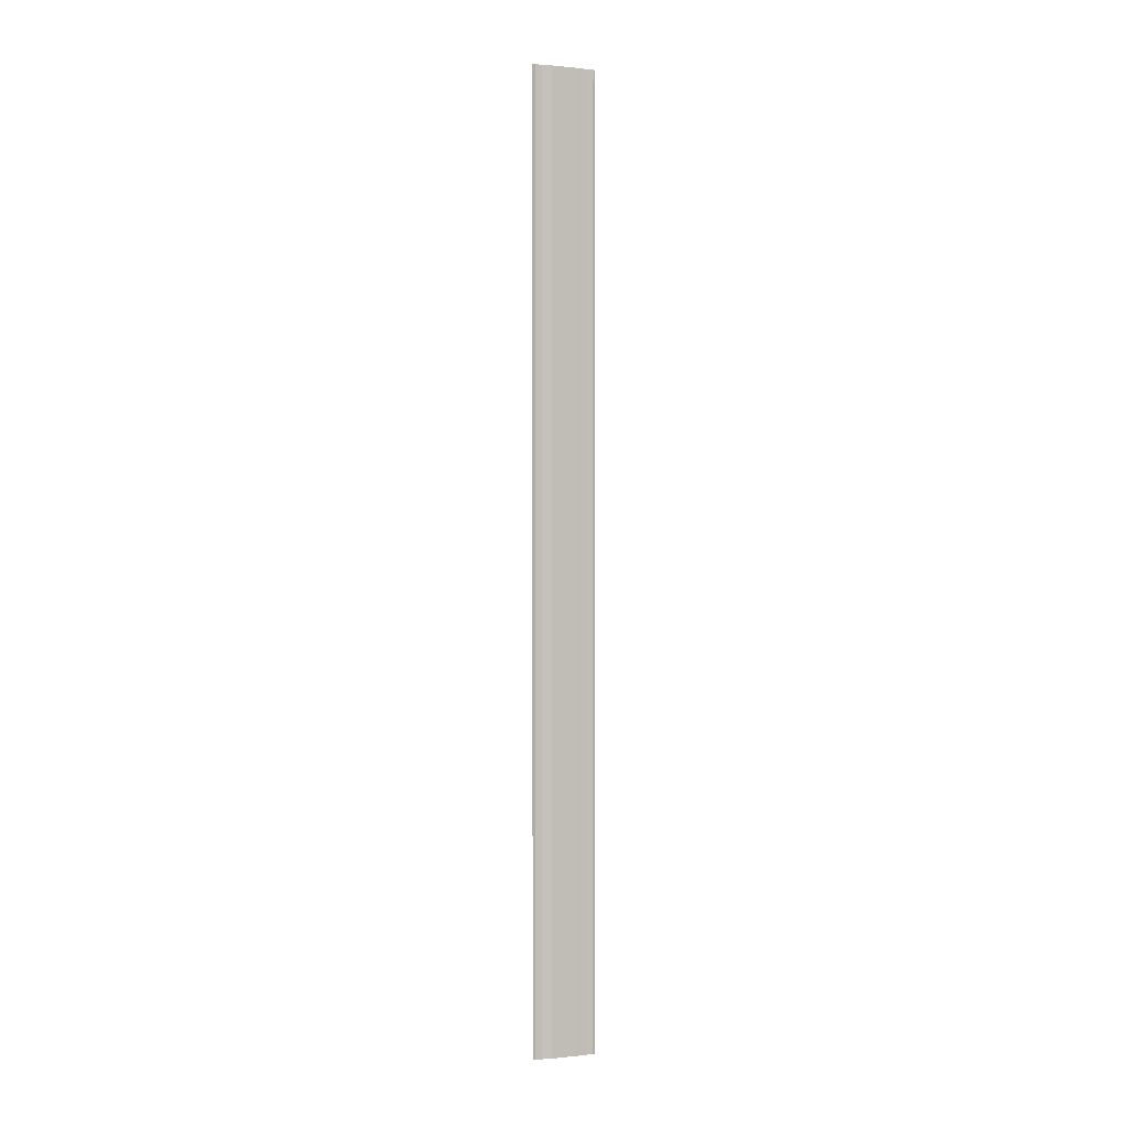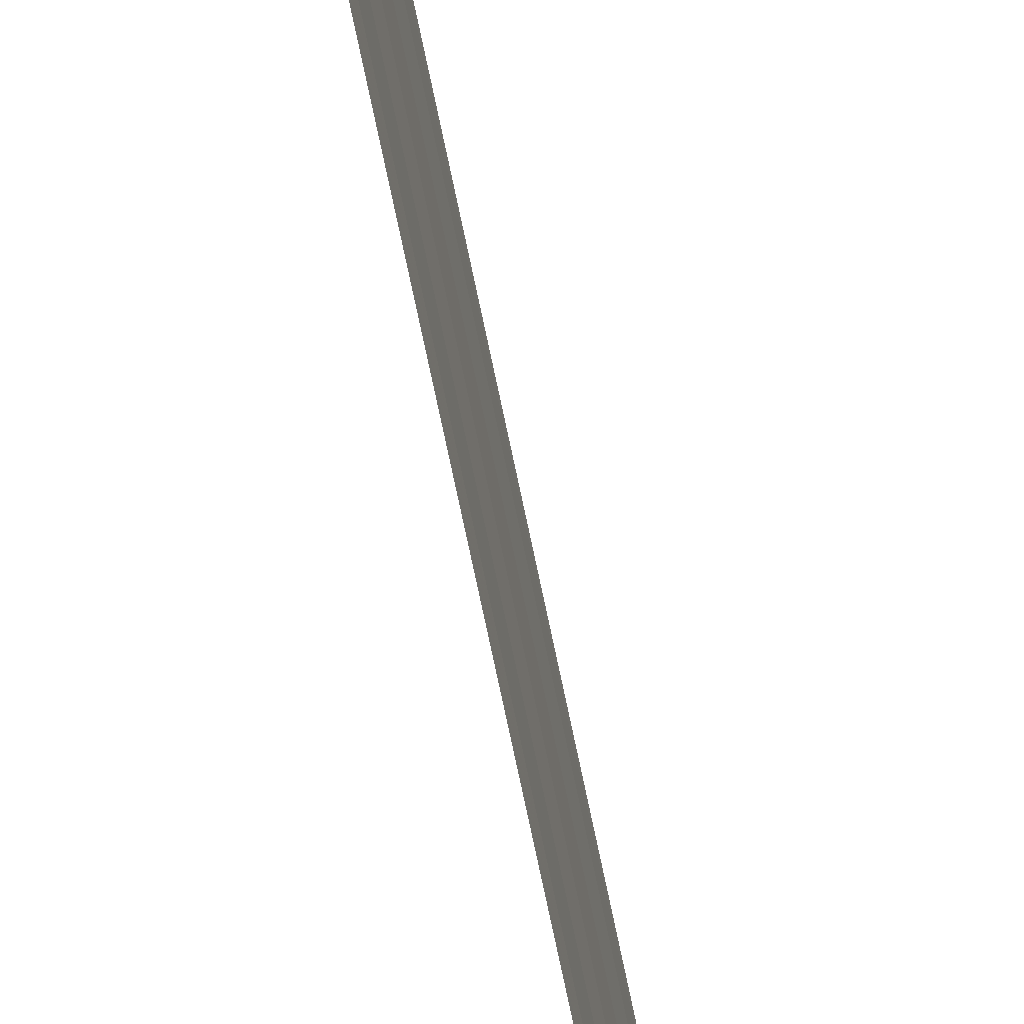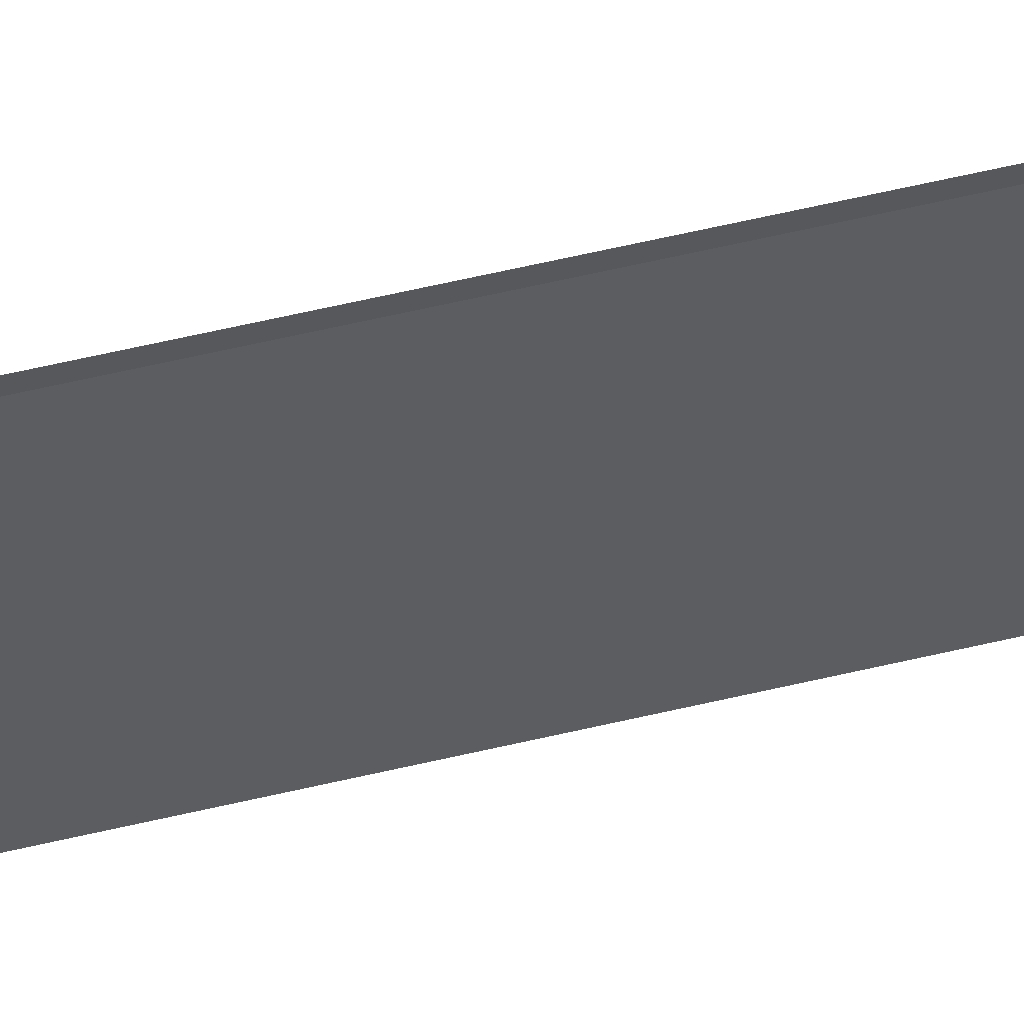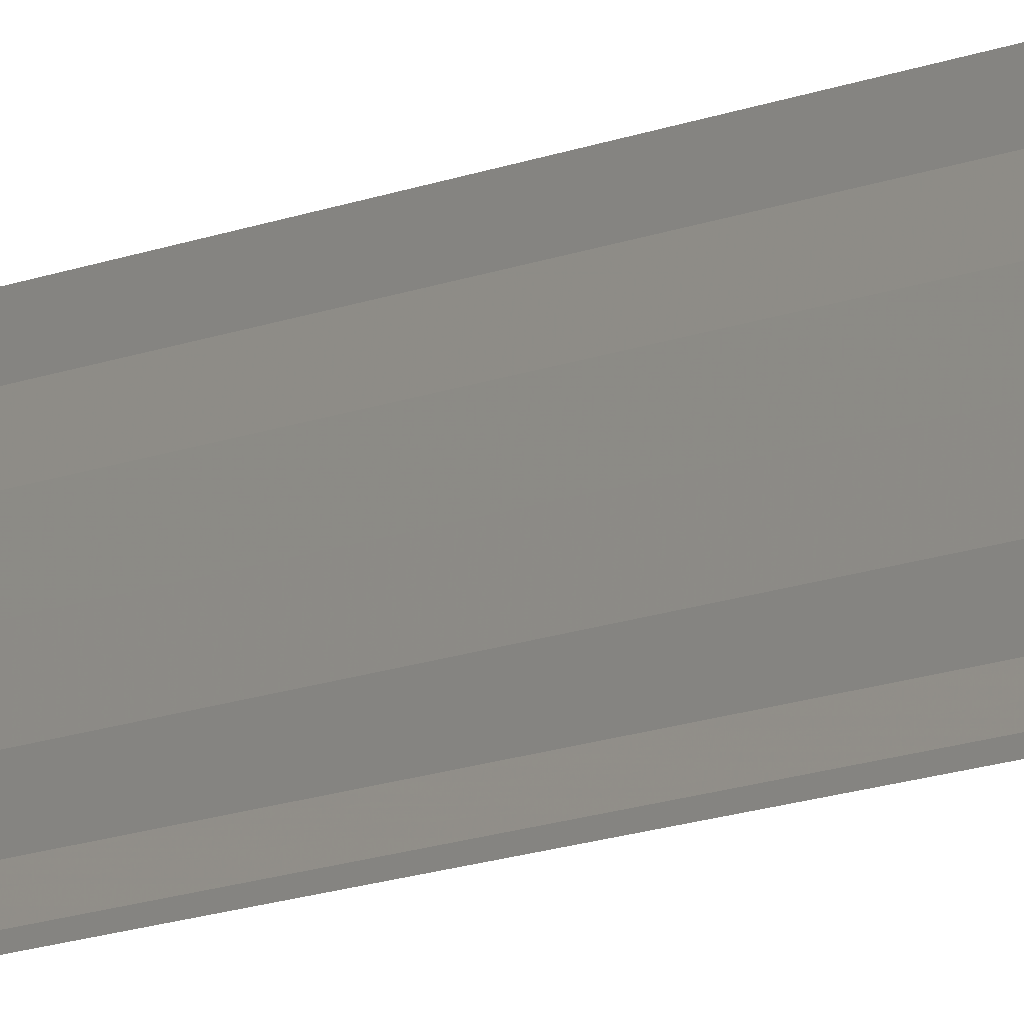
<metadata>
{"format":"obj","ext":"obj","renderer":"f3d","projection":"perspective","resolution":1024,"background":"white","views":[{"elev":1.5,"azim":68.3,"up":"+Y"},{"elev":-66.1,"azim":11.2,"up":"+Z"},{"elev":47.2,"azim":-105.9,"up":"+Z"},{"elev":-8.9,"azim":144.2,"up":"+Z"}]}
</metadata>
<code>
o 7596
v 2230 1907 8.016
v 2230 1907 8.017
v 2230 1907 8.016
v 2230 1907 8.017
v 2230 1907 8.017
v 2230 1907 8.017
v 2230 1907 8.017
v 2230 1907 8.018
v 2230 1907 8.018
v 2230 1907 8.018
v 2230 1907 8.02
v 2230 1907 8.02
v 2230 1907 8.021
v 2230 1907 8.021
v 2230 1907 8.021
v 2230 1907 8.022
v 2230 1907 8.022
v 2230 1907 8.023
v 2230 1907 8.023
v 2230 1907 8.023
v 2230 1907 8.023
v 2230 1907 8.023
v 2230 1907 8.017
v 2230 1907 8.017
v 2230 1907 8.017
v 2230 1907 8.016
v 2230 1907 8.016
v 2230 1907 8.016
v 2230 1907 8.017
v 2230 1907 8.017
v 2230 1907 8.018
v 2230 1907 8.018
v 2230 1907 8.02
v 2230 1907 8.02
v 2230 1907 8.02
v 2230 1907 8.021
v 2230 1907 8.021
v 2230 1907 8.022
v 2230 1907 8.022
v 2230 1907 8.022
v 2230 1907 8.023
v 2230 1907 8.023
v 2230 1907 8.023
v 2230 1907 8.023
v 2230 1907 8.023
f 1 2 3
f 3 4 5
f 6 4 5
f 7 2 6
f 7 8 6
f 6 9 10
f 11 9 10
f 12 8 11
f 12 13 11
f 11 14 15
f 16 14 15
f 17 13 16
f 17 18 16
f 19 18 20
f 16 21 22
f 20 21 22
f 23 24 25
f 23 26 25
f 25 27 28
f 25 29 30
f 31 29 30
f 32 24 31
f 32 33 31
f 31 34 35
f 36 34 35
f 37 33 36
f 37 38 36
f 36 39 40
f 41 39 40
f 42 38 41
f 42 43 41
f 41 44 45

</code>
